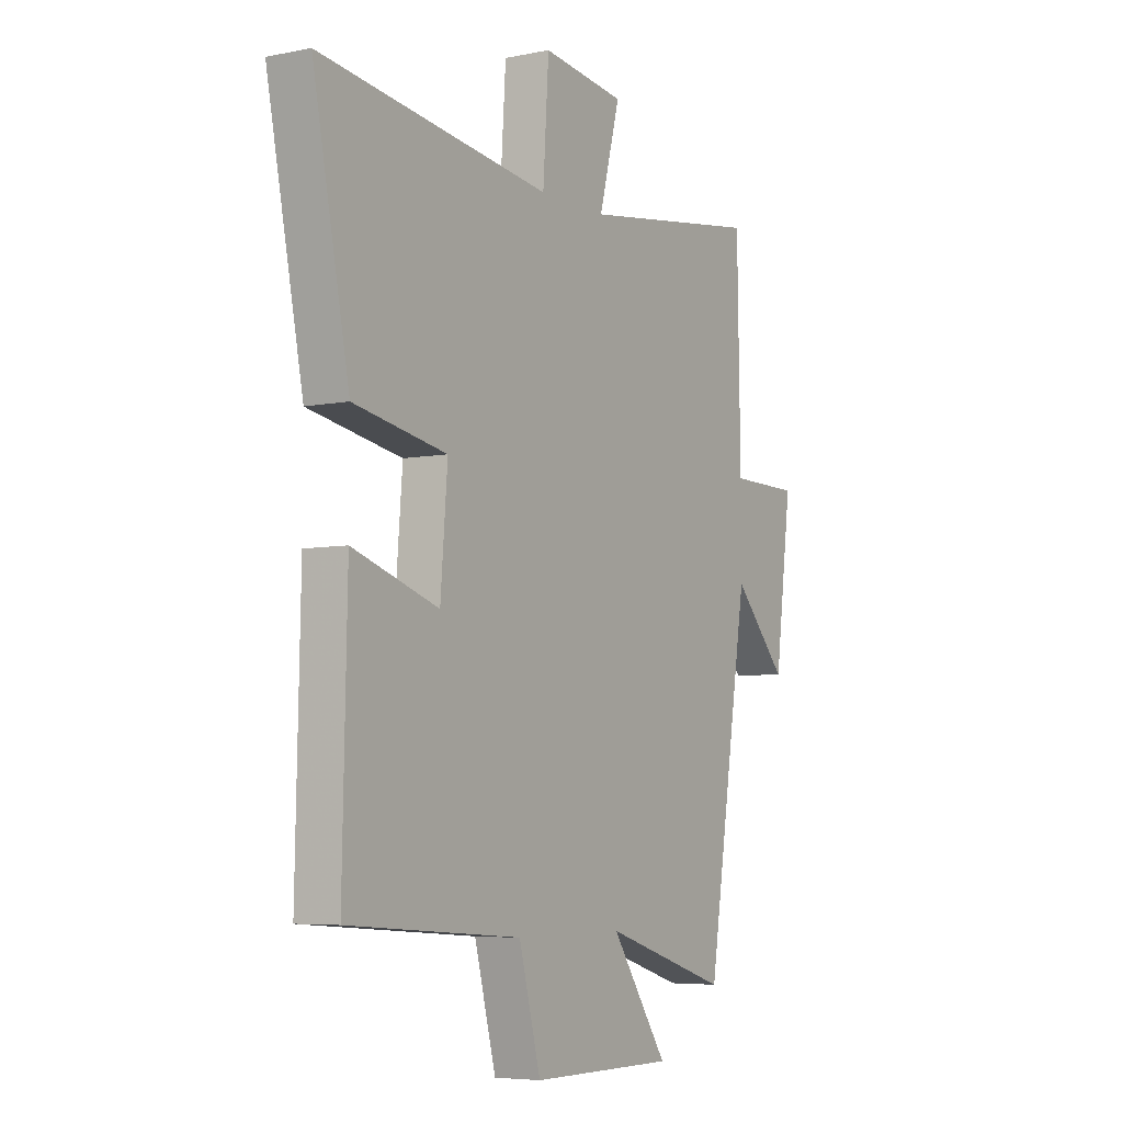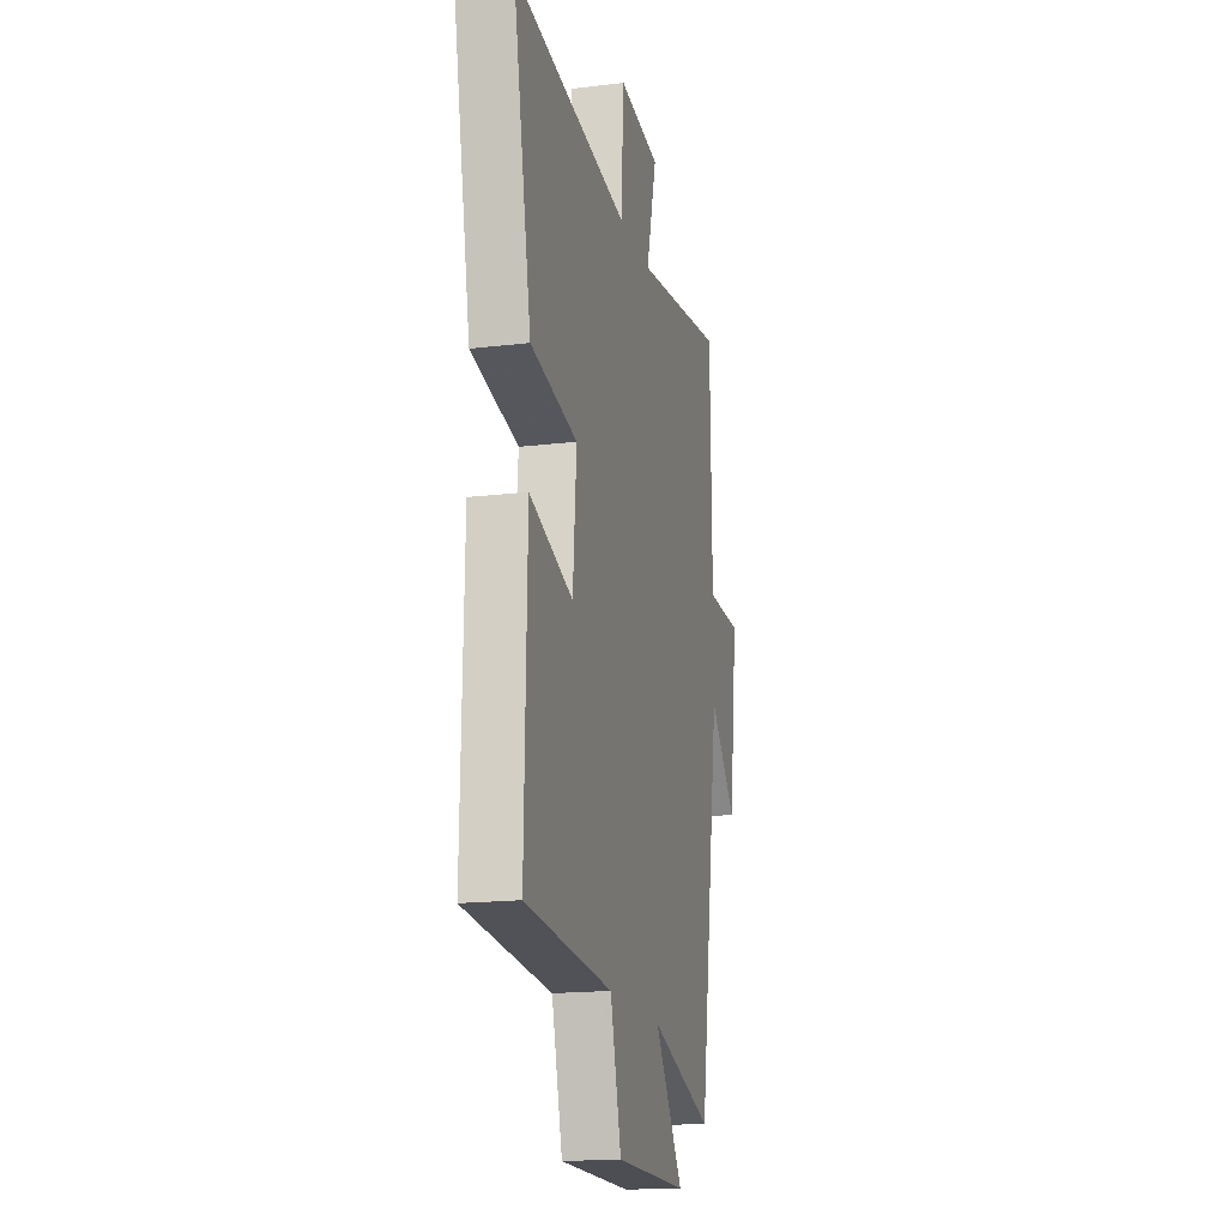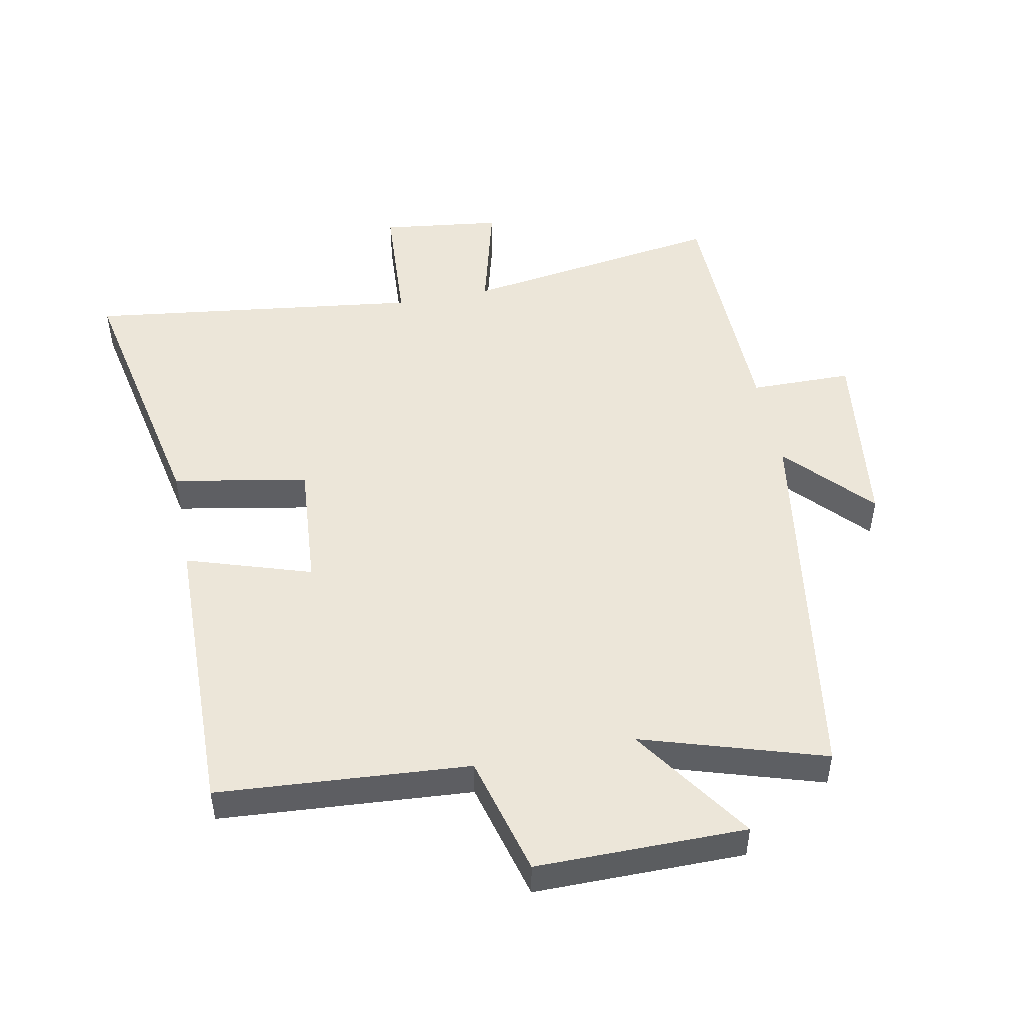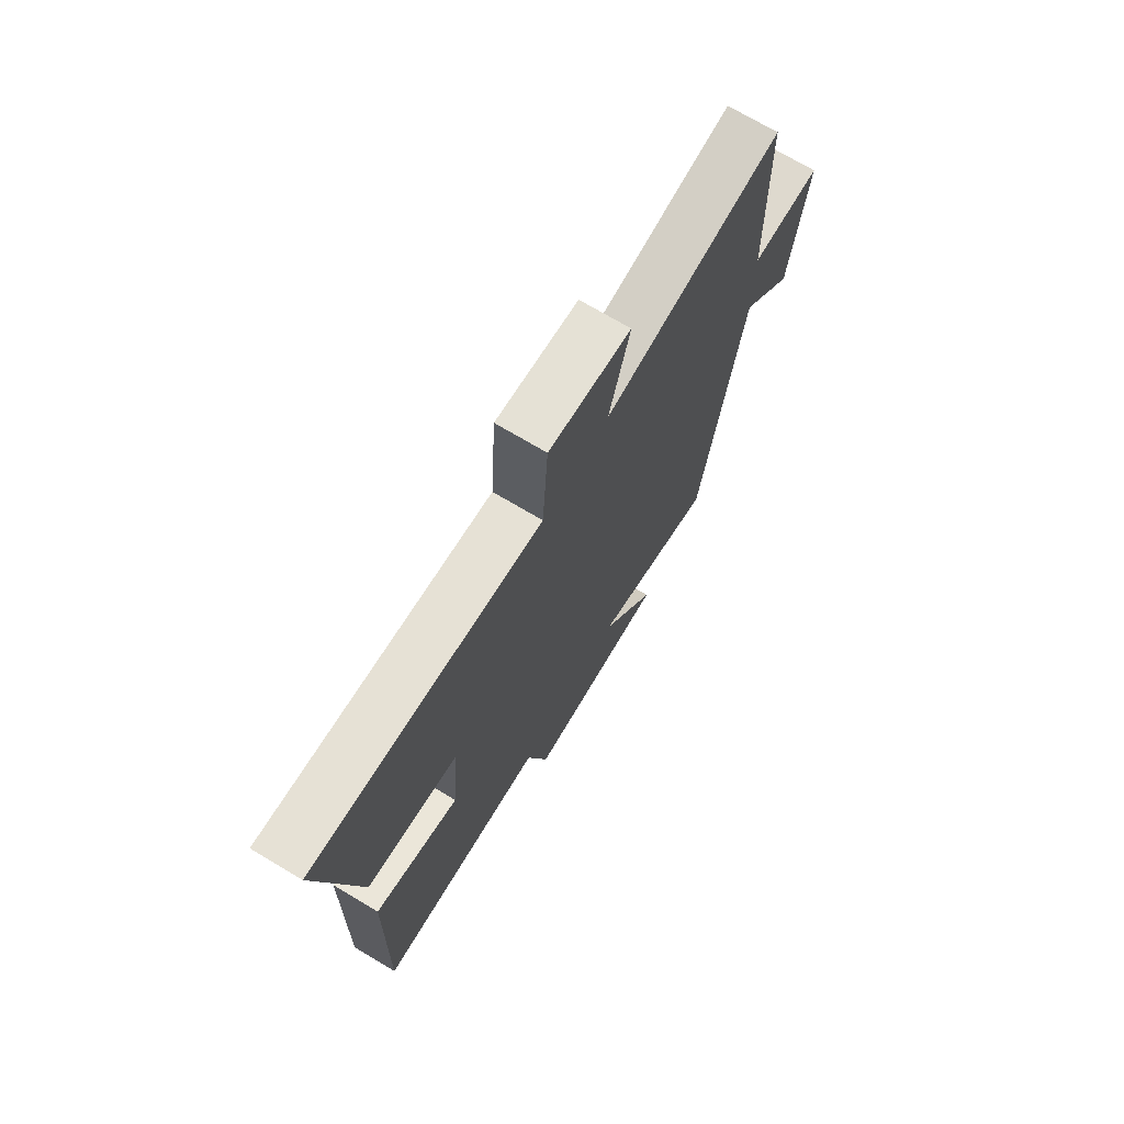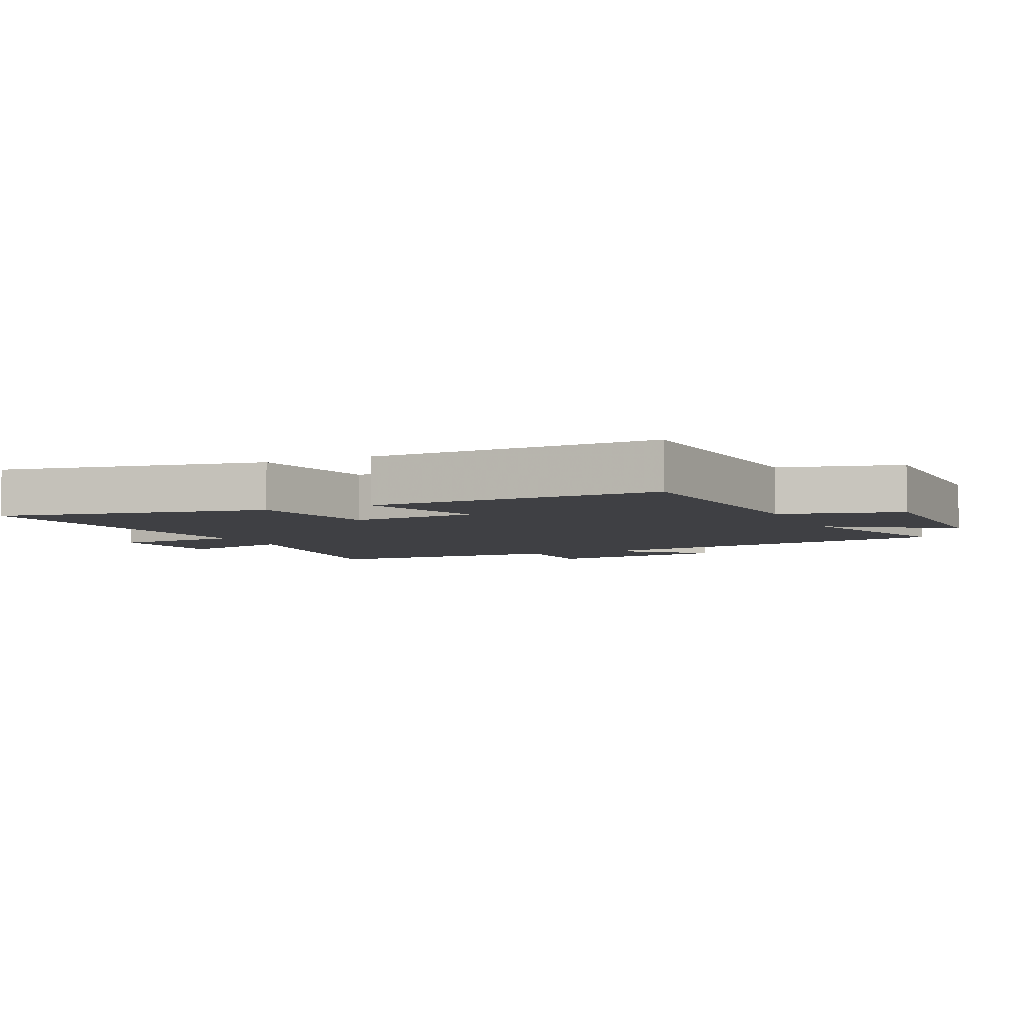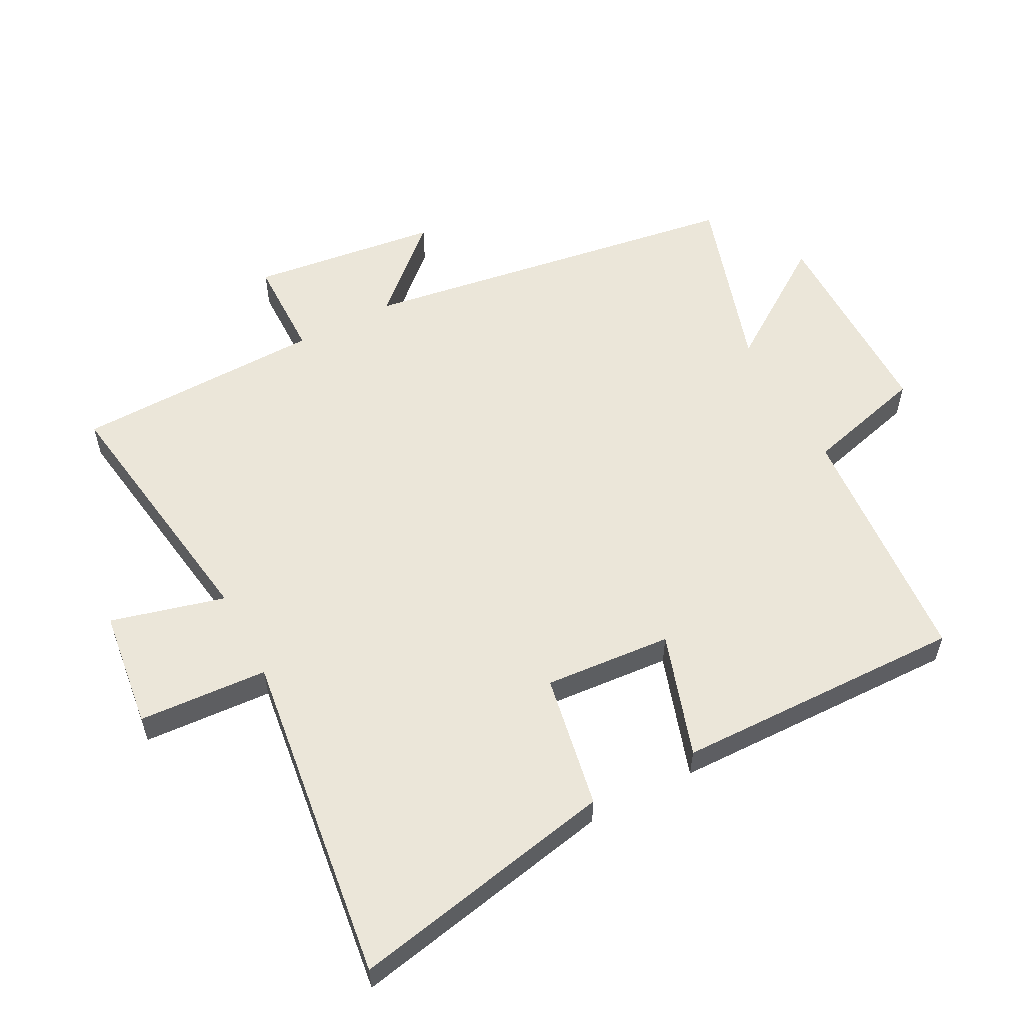
<metadata>
{"format":"obj","ext":"obj","renderer":"f3d","projection":"perspective","resolution":1024,"background":"white","views":[{"elev":-5.7,"azim":121.9,"up":"+Z"},{"elev":-17.3,"azim":103.5,"up":"+Z"},{"elev":49.2,"azim":168.7,"up":"+Y"},{"elev":72.2,"azim":120.8,"up":"+Z"},{"elev":-5.1,"azim":114.9,"up":"+Y"},{"elev":56.8,"azim":62.1,"up":"+Y"}]}
</metadata>
<code>
v -0.406 0.07 -0.588
v -0.5 0.07 0.01
v -0.62 0.07 -0.122
v -0.658 0.07 0.17
v -0.5 0.07 0.172
v -0.493 0.07 0.56
v -0.087 0.07 0.5
v -0.134 0.07 0.677
v 0.052 0.07 0.701
v 0.065 0.07 0.5
v 0.582 0.07 0.568
v 0.5 0.07 0.153
v 0.291 0.07 0.114
v 0.307 0.07 -0.084
v 0.5 0.07 -0.021
v 0.51 0.07 -0.471
v 0.121 0.07 -0.5
v 0.072 0.07 -0.687
v -0.252 0.07 -0.687
v -0.125 0.07 -0.5
v -0.406 0 -0.588
v -0.5 0 0.01
v -0.62 0 -0.122
v -0.658 0 0.17
v -0.5 0 0.172
v -0.493 0 0.56
v -0.087 0 0.5
v -0.134 0 0.677
v 0.052 0 0.701
v 0.065 0 0.5
v 0.582 0 0.568
v 0.5 0 0.153
v 0.291 0 0.114
v 0.307 0 -0.084
v 0.5 0 -0.021
v 0.51 0 -0.471
v 0.121 0 -0.5
v 0.072 0 -0.687
v -0.252 0 -0.687
v -0.125 0 -0.5
f 17 18 19 20
f 15 16 17 20
f 14 15 20 1
f 13 14 1 2
f 10 11 12 13
f 10 13 2
f 7 8 9 10
f 7 10 2
f 5 6 7 2
f 2 3 4 5
f 40 39 38 37
f 40 37 36 35
f 21 40 35 34
f 22 21 34 33
f 33 32 31 30
f 22 33 30
f 30 29 28 27
f 22 30 27
f 22 27 26 25
f 25 24 23 22
f 1 21 22 2
f 2 22 23 3
f 3 23 24 4
f 4 24 25 5
f 5 25 26 6
f 6 26 27 7
f 7 27 28 8
f 8 28 29 9
f 9 29 30 10
f 10 30 31 11
f 11 31 32 12
f 12 32 33 13
f 13 33 34 14
f 14 34 35 15
f 15 35 36 16
f 16 36 37 17
f 17 37 38 18
f 18 38 39 19
f 19 39 40 20
f 20 40 21 1

</code>
